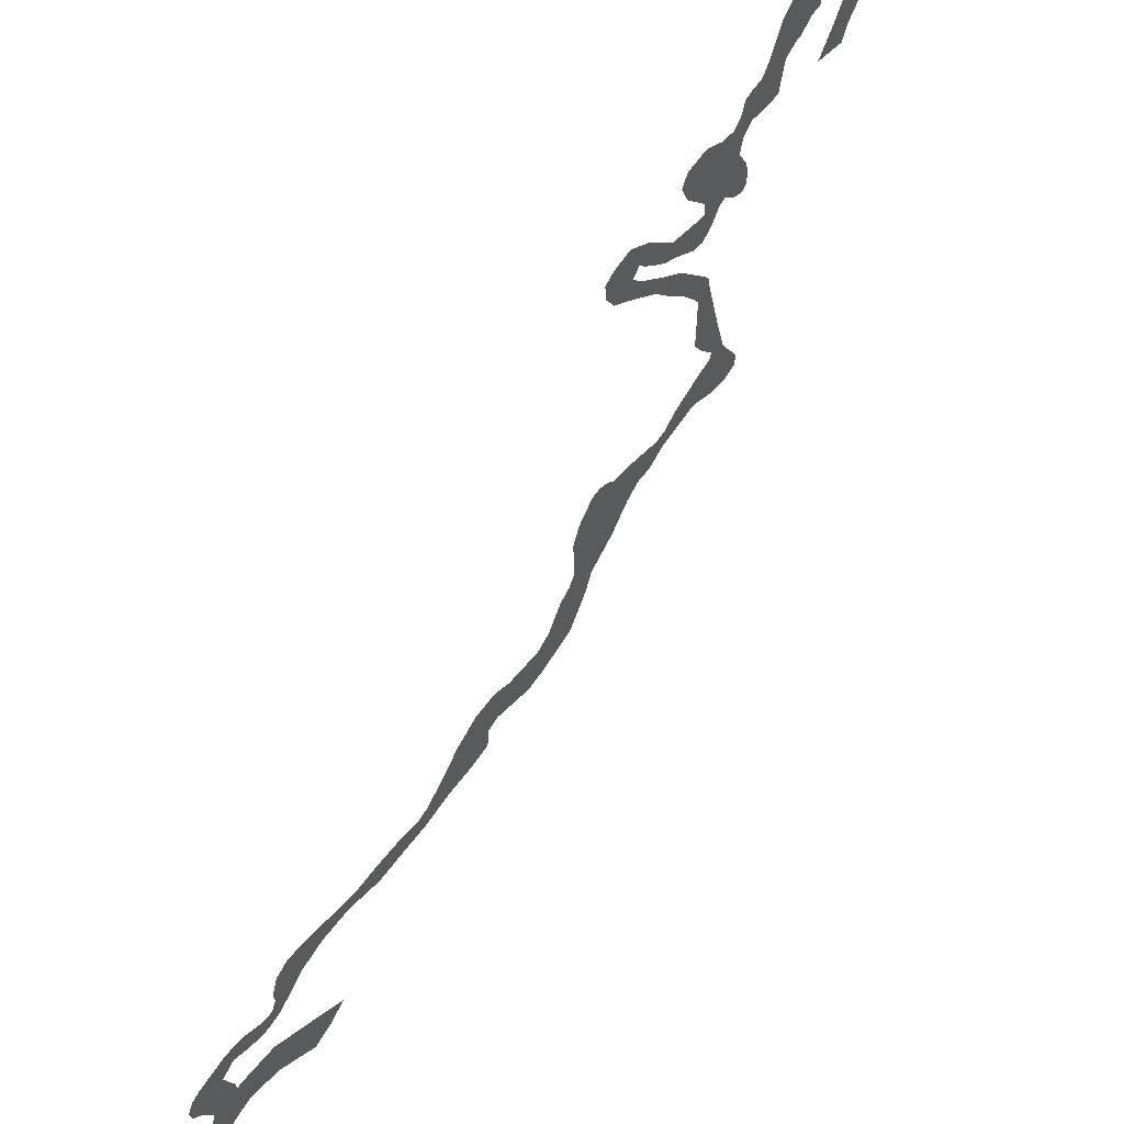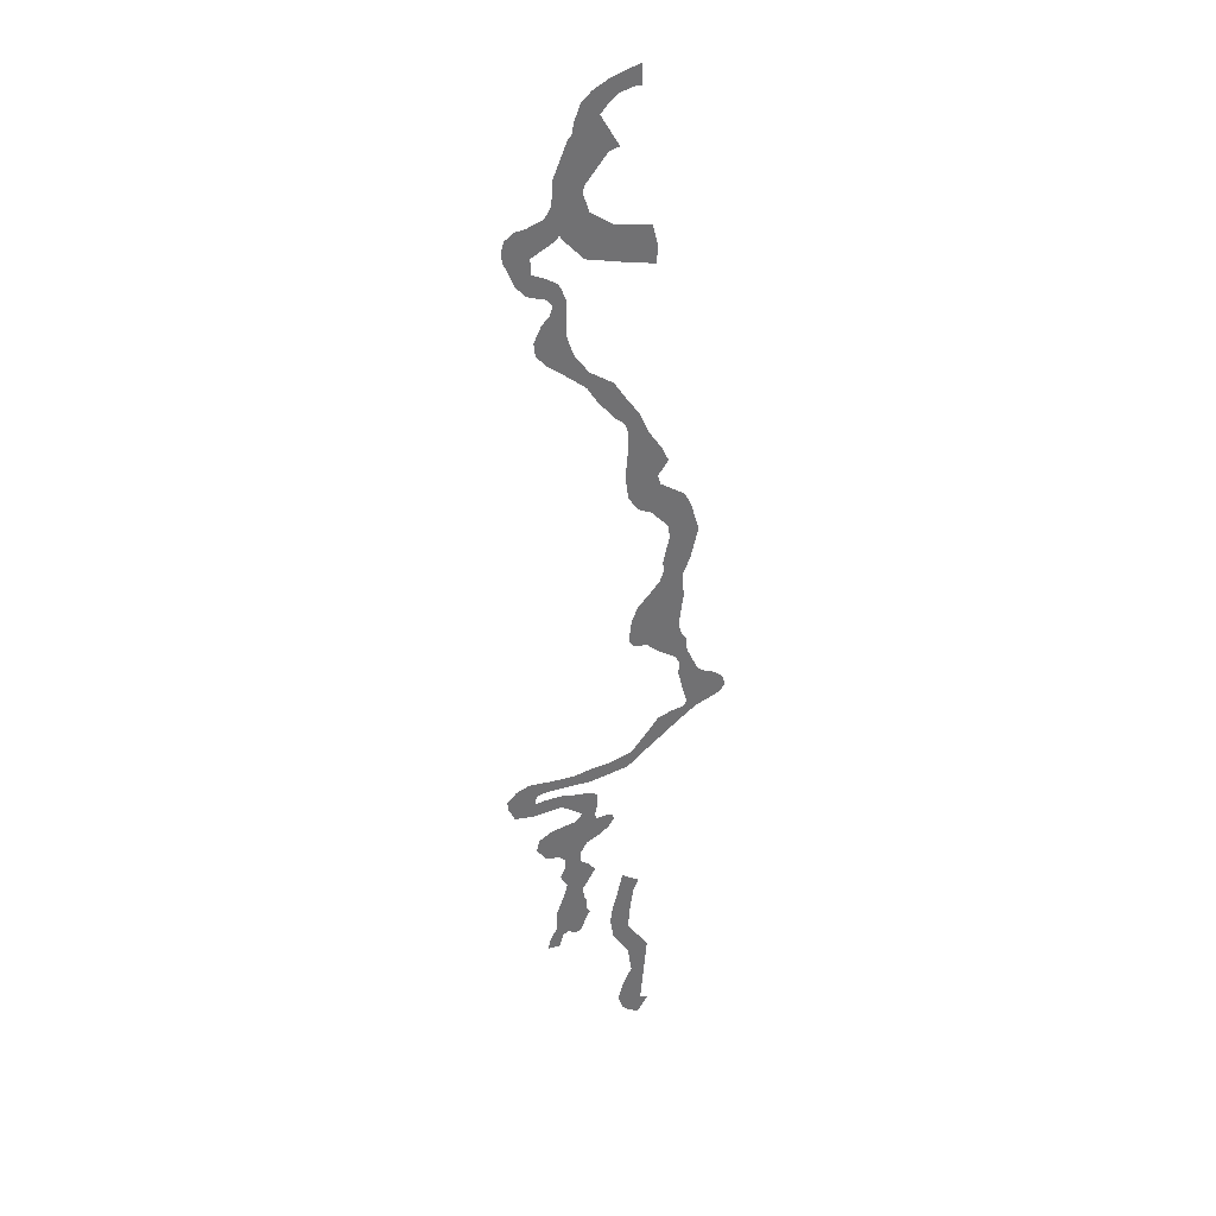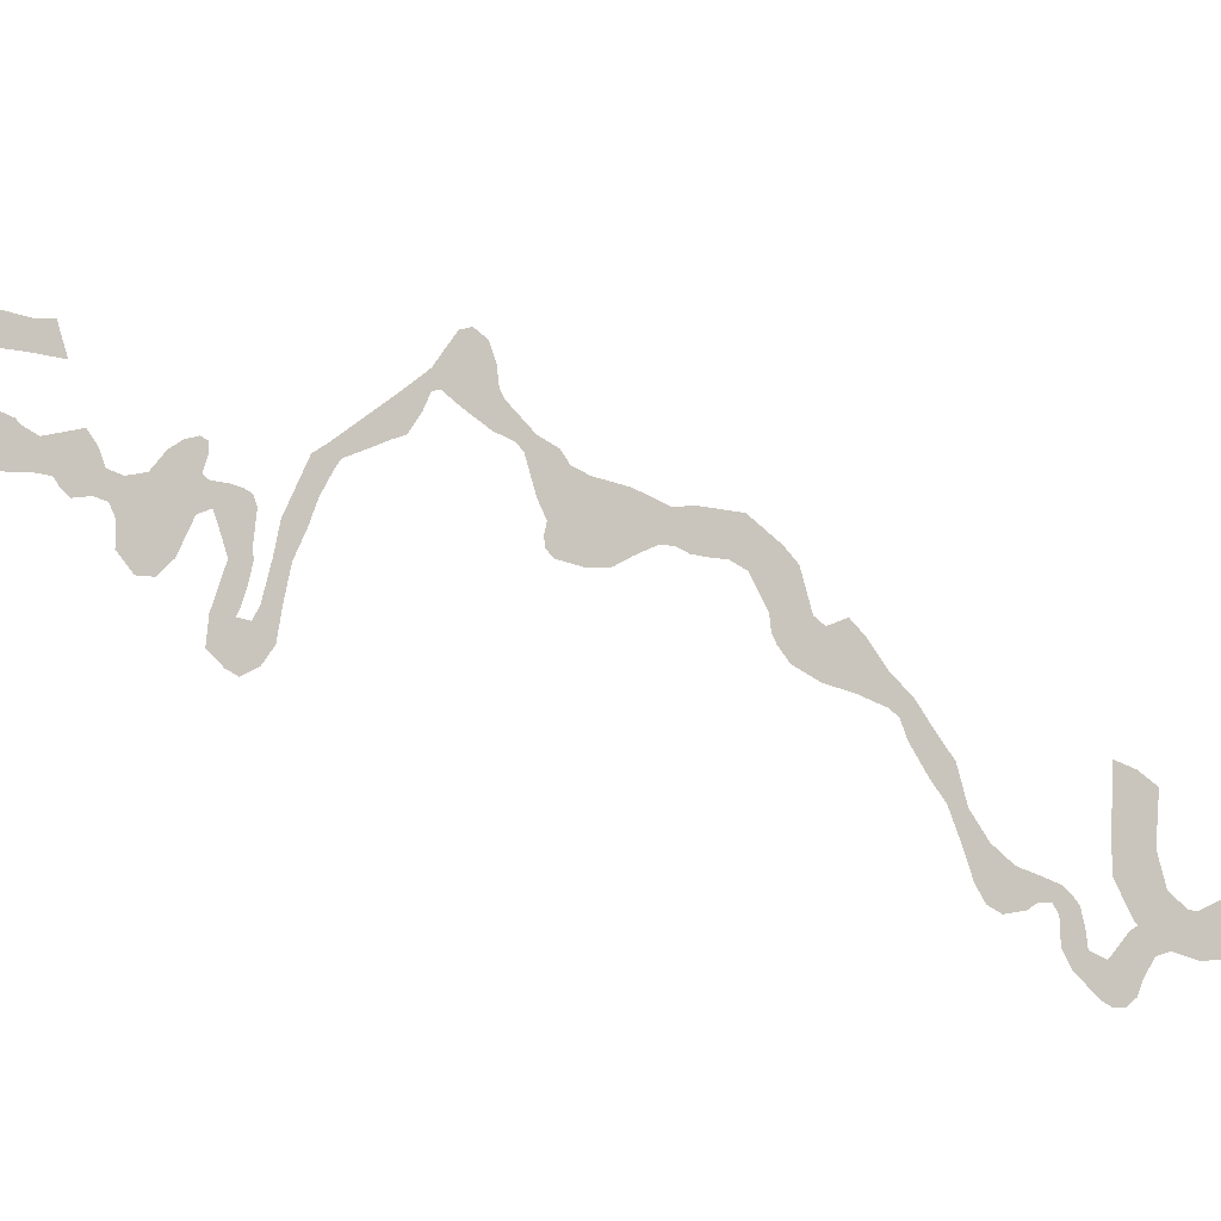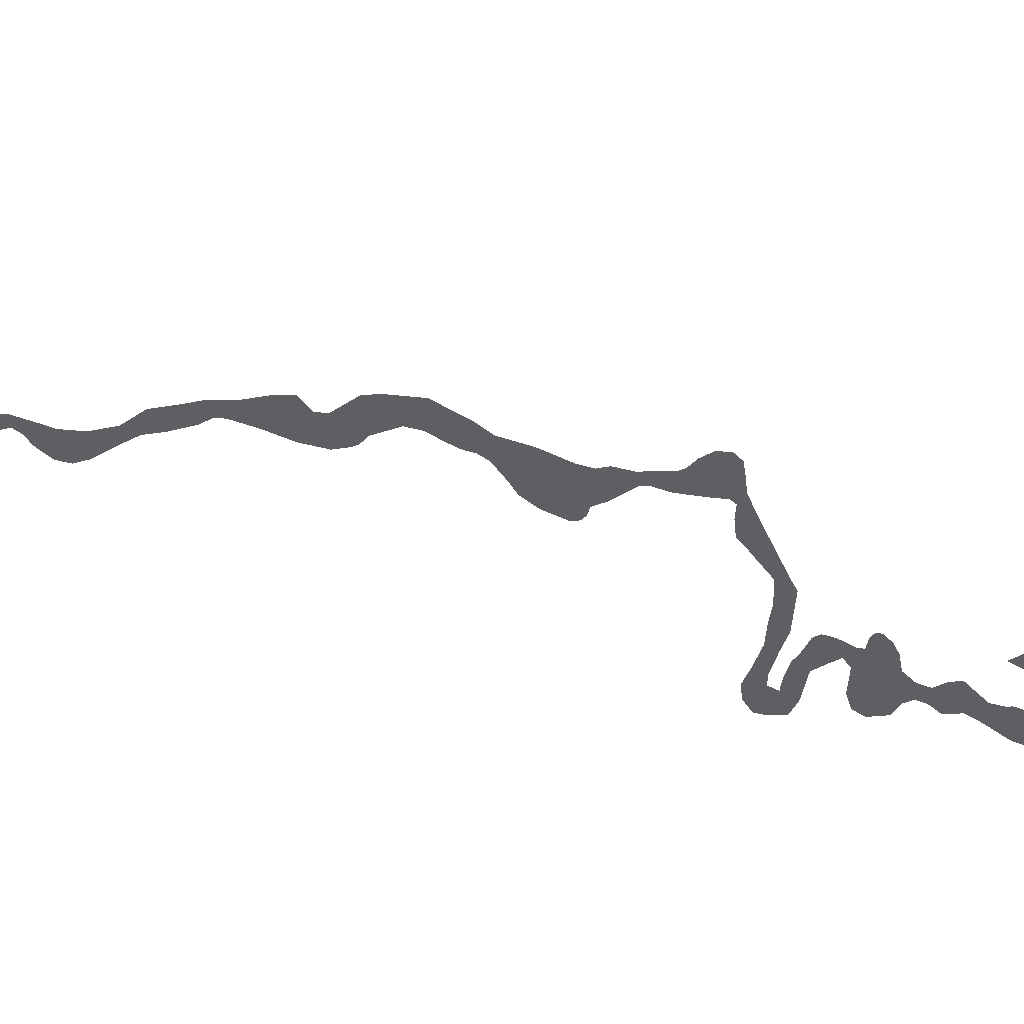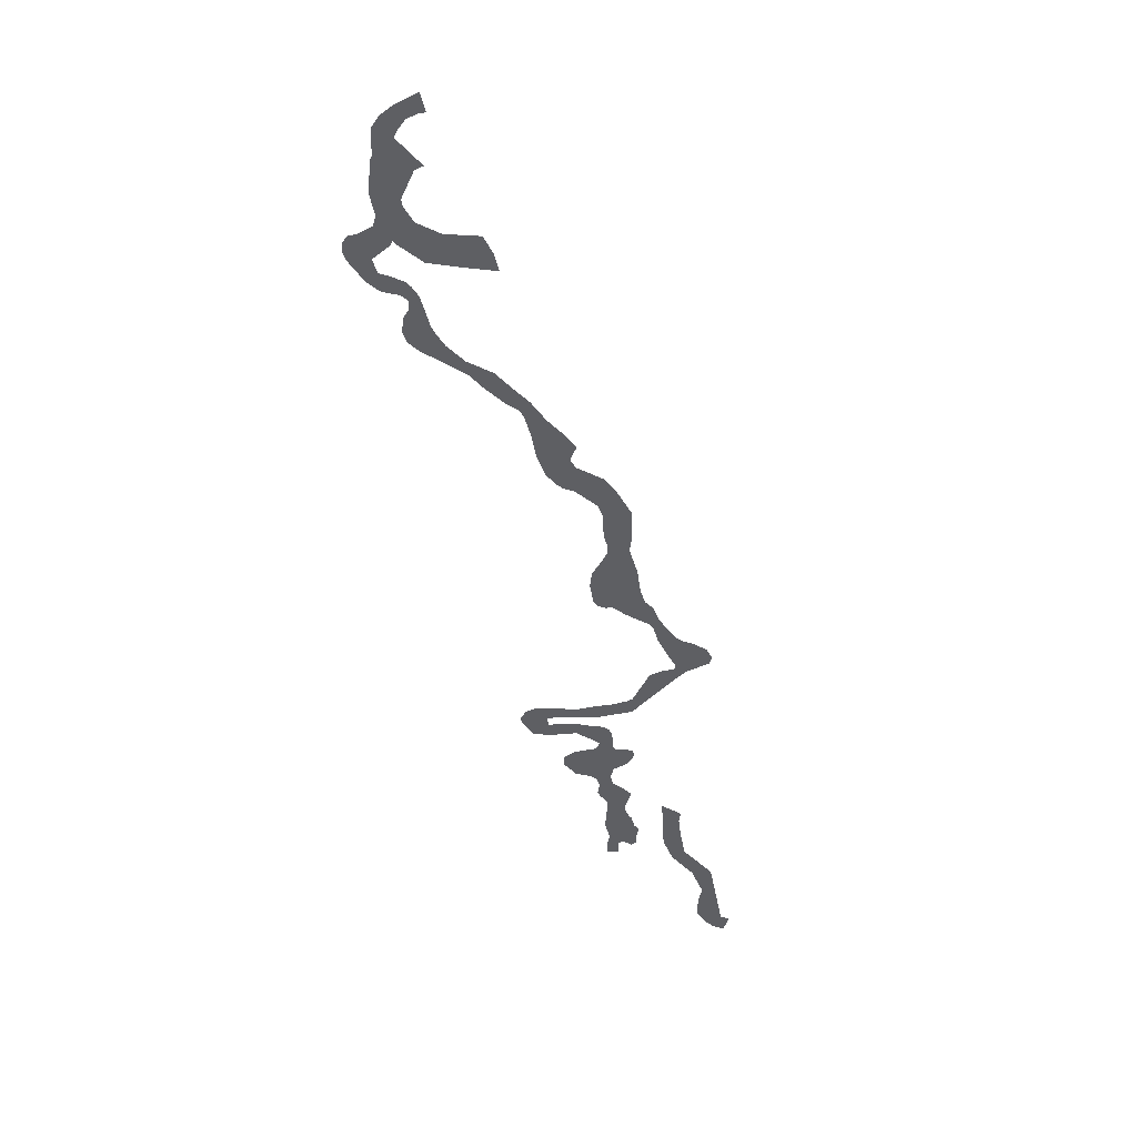
<metadata>
{"format":"obj","ext":"obj","renderer":"f3d","projection":"perspective","resolution":1024,"background":"white","views":[{"elev":-69.8,"azim":179.2,"up":"+Y"},{"elev":11.1,"azim":97.8,"up":"+Z"},{"elev":-44.7,"azim":-99.3,"up":"+Y"},{"elev":77.7,"azim":131.7,"up":"+Y"},{"elev":18.6,"azim":138.2,"up":"+Z"}]}
</metadata>
<code>
o 0_Cyprus_No_Mans_Area_sphere.001
v 3.382 2.859 -2.27
v 3.381 2.859 -2.273
v 3.378 2.861 -2.276
v 3.375 2.859 -2.283
v 3.374 2.86 -2.283
v 3.374 2.859 -2.285
v 3.375 2.858 -2.285
v 3.375 2.857 -2.284
v 3.376 2.857 -2.283
v 3.377 2.858 -2.281
v 3.377 2.859 -2.279
v 3.379 2.859 -2.276
v 3.381 2.857 -2.274
v 3.382 2.857 -2.271
v 3.383 2.857 -2.27
v 3.384 2.858 -2.268
v 3.384 2.859 -2.265
v 3.383 2.86 -2.266
v 3.383 2.86 -2.268
f 13 12 2
f 6 5 4
f 4 3 11
f 3 2 12
f 11 3 12
f 6 4 7
f 8 7 4
f 10 9 4
f 9 8 4
f 11 10 4
f 19 18 16
f 18 17 16
f 16 15 1
f 15 14 1
f 1 19 16
f 14 13 2
f 14 2 1
o 1_Cyprus_No_Mans_Area_sphere.001
v 3.417 2.863 -2.196
v 3.419 2.86 -2.195
v 3.422 2.858 -2.193
v 3.423 2.857 -2.191
v 3.424 2.857 -2.188
v 3.425 2.859 -2.185
v 3.425 2.862 -2.182
v 3.422 2.863 -2.185
v 3.423 2.862 -2.186
v 3.422 2.86 -2.189
v 3.421 2.86 -2.191
v 3.419 2.862 -2.192
v 3.417 2.865 -2.192
v 3.417 2.866 -2.192
v 3.416 2.866 -2.194
v 3.415 2.866 -2.196
f 21 31 30
f 35 34 20
f 34 33 32
f 34 32 20
f 21 20 31
f 23 22 30
f 22 21 30
f 25 24 29
f 24 23 29
f 27 26 28
f 26 25 28
f 29 23 30
f 20 32 31
f 29 28 25
o 2_Cyprus_No_Mans_Area_sphere.001
v 3.389 2.867 -2.244
v 3.39 2.865 -2.246
v 3.39 2.864 -2.247
v 3.391 2.861 -2.25
v 3.391 2.86 -2.251
v 3.392 2.858 -2.252
v 3.393 2.856 -2.252
v 3.394 2.854 -2.252
v 3.395 2.852 -2.253
v 3.396 2.851 -2.253
v 3.395 2.851 -2.254
v 3.395 2.851 -2.254
v 3.395 2.852 -2.254
v 3.394 2.854 -2.254
v 3.393 2.854 -2.254
v 3.392 2.856 -2.254
v 3.391 2.857 -2.254
v 3.391 2.857 -2.255
v 3.391 2.857 -2.255
v 3.39 2.856 -2.257
v 3.39 2.856 -2.257
v 3.389 2.857 -2.257
v 3.389 2.858 -2.257
v 3.389 2.858 -2.257
v 3.389 2.858 -2.258
v 3.389 2.857 -2.259
v 3.389 2.855 -2.26
v 3.389 2.855 -2.261
v 3.389 2.854 -2.263
v 3.388 2.855 -2.263
v 3.387 2.856 -2.264
v 3.387 2.854 -2.266
v 3.386 2.855 -2.268
v 3.386 2.855 -2.268
v 3.385 2.855 -2.269
v 3.385 2.855 -2.27
v 3.385 2.855 -2.27
v 3.384 2.854 -2.272
v 3.384 2.853 -2.272
v 3.385 2.853 -2.272
v 3.385 2.852 -2.272
v 3.385 2.852 -2.274
v 3.386 2.85 -2.274
v 3.386 2.851 -2.273
v 3.386 2.851 -2.273
v 3.386 2.851 -2.271
v 3.387 2.851 -2.27
v 3.387 2.852 -2.269
v 3.388 2.852 -2.267
v 3.388 2.853 -2.266
v 3.388 2.853 -2.265
v 3.389 2.853 -2.265
v 3.389 2.852 -2.264
v 3.389 2.853 -2.263
v 3.39 2.853 -2.262
v 3.39 2.852 -2.262
v 3.391 2.851 -2.261
v 3.393 2.85 -2.26
v 3.393 2.851 -2.259
v 3.393 2.852 -2.258
v 3.391 2.854 -2.257
v 3.391 2.855 -2.256
v 3.392 2.854 -2.256
v 3.393 2.854 -2.255
v 3.393 2.853 -2.255
v 3.395 2.85 -2.256
v 3.396 2.849 -2.256
v 3.397 2.848 -2.255
v 3.398 2.848 -2.254
v 3.397 2.849 -2.252
v 3.397 2.85 -2.252
v 3.396 2.852 -2.252
v 3.394 2.855 -2.251
v 3.393 2.857 -2.251
v 3.392 2.858 -2.25
v 3.392 2.86 -2.249
v 3.391 2.861 -2.249
v 3.391 2.862 -2.247
v 3.391 2.863 -2.246
v 3.391 2.863 -2.245
v 3.391 2.865 -2.244
v 3.39 2.866 -2.244
v 3.39 2.866 -2.243
v 3.391 2.866 -2.242
v 3.392 2.866 -2.24
v 3.393 2.866 -2.239
v 3.394 2.865 -2.238
v 3.395 2.864 -2.237
v 3.396 2.863 -2.236
v 3.397 2.862 -2.236
v 3.397 2.861 -2.236
v 3.398 2.861 -2.235
v 3.399 2.861 -2.233
v 3.399 2.862 -2.232
v 3.399 2.863 -2.23
v 3.399 2.864 -2.229
v 3.399 2.865 -2.228
v 3.4 2.865 -2.227
v 3.4 2.865 -2.225
v 3.401 2.866 -2.224
v 3.401 2.865 -2.223
v 3.403 2.864 -2.221
v 3.404 2.863 -2.221
v 3.405 2.863 -2.22
v 3.406 2.862 -2.219
v 3.407 2.862 -2.217
v 3.408 2.862 -2.215
v 3.409 2.862 -2.212
v 3.409 2.862 -2.211
v 3.41 2.861 -2.211
v 3.412 2.86 -2.209
v 3.414 2.859 -2.208
v 3.415 2.857 -2.206
v 3.417 2.856 -2.205
v 3.418 2.855 -2.204
v 3.419 2.855 -2.203
v 3.419 2.856 -2.201
v 3.419 2.856 -2.201
v 3.419 2.857 -2.2
v 3.42 2.856 -2.199
v 3.421 2.855 -2.199
v 3.421 2.854 -2.199
v 3.422 2.854 -2.198
v 3.424 2.853 -2.195
v 3.424 2.853 -2.195
v 3.425 2.853 -2.193
v 3.425 2.854 -2.193
v 3.424 2.855 -2.192
v 3.423 2.856 -2.192
v 3.423 2.857 -2.19
v 3.424 2.858 -2.188
v 3.425 2.859 -2.186
v 3.426 2.86 -2.183
v 3.426 2.86 -2.181
v 3.426 2.861 -2.18
v 3.425 2.863 -2.179
v 3.424 2.866 -2.178
v 3.423 2.865 -2.18
v 3.424 2.865 -2.18
v 3.424 2.863 -2.18
v 3.424 2.862 -2.182
v 3.424 2.861 -2.183
v 3.424 2.861 -2.184
v 3.424 2.86 -2.186
v 3.422 2.86 -2.189
v 3.422 2.859 -2.192
v 3.422 2.857 -2.194
v 3.423 2.855 -2.195
v 3.422 2.855 -2.197
v 3.421 2.856 -2.197
v 3.42 2.857 -2.197
v 3.419 2.857 -2.198
v 3.419 2.858 -2.199
v 3.418 2.858 -2.201
v 3.417 2.858 -2.202
v 3.417 2.858 -2.203
v 3.416 2.858 -2.204
v 3.414 2.859 -2.206
v 3.412 2.861 -2.207
v 3.41 2.863 -2.209
v 3.409 2.863 -2.21
v 3.407 2.864 -2.212
v 3.406 2.865 -2.214
v 3.405 2.866 -2.216
v 3.405 2.865 -2.217
v 3.404 2.865 -2.218
v 3.402 2.867 -2.219
v 3.401 2.868 -2.22
v 3.399 2.868 -2.223
v 3.398 2.867 -2.226
v 3.398 2.867 -2.228
v 3.396 2.867 -2.231
v 3.395 2.866 -2.234
v 3.395 2.866 -2.235
v 3.394 2.867 -2.236
v 3.393 2.867 -2.237
v 3.391 2.868 -2.239
v 3.391 2.868 -2.24
v 3.39 2.869 -2.24
v 3.389 2.87 -2.241
v 3.388 2.87 -2.242
v 3.388 2.87 -2.243
v 3.389 2.869 -2.243
f 143 142 197
f 75 74 73
f 72 71 70
f 75 73 72
f 78 77 79
f 77 76 80
f 79 77 80
f 76 75 81
f 75 72 82
f 72 70 82
f 70 69 68
f 70 68 83
f 75 82 81
f 70 83 82
f 67 66 86
f 66 65 86
f 68 67 84
f 81 80 76
f 86 65 64
f 68 84 83
f 85 84 67
f 85 67 86
f 64 63 90
f 86 64 87
f 62 61 56
f 61 60 56
f 87 64 89
f 60 59 57
f 89 64 90
f 60 57 56
f 59 58 57
f 63 62 91
f 89 88 87
f 90 63 91
f 93 92 94
f 92 91 95
f 62 56 96
f 56 55 96
f 55 54 97
f 54 53 97
f 53 52 51
f 50 49 100
f 49 48 100
f 53 51 97
f 51 50 98
f 92 95 94
f 91 62 96
f 96 95 91
f 51 98 97
f 48 47 100
f 47 46 101
f 100 47 101
f 50 100 99
f 97 96 55
f 43 42 108
f 42 41 109
f 108 42 109
f 41 40 110
f 40 39 111
f 40 111 110
f 39 38 113
f 112 39 113
f 44 43 107
f 39 112 111
f 38 37 115
f 36 218 118
f 218 217 215
f 214 218 215
f 37 36 117
f 38 114 113
f 218 214 119
f 217 216 215
f 214 213 119
f 118 218 119
f 213 212 119
f 99 98 50
f 102 101 46
f 103 102 46
f 105 104 103
f 107 106 45
f 106 105 45
f 110 109 41
f 108 107 43
f 103 46 45
f 107 45 44
f 105 103 45
f 212 211 121
f 211 210 122
f 210 209 123
f 122 210 123
f 208 207 130
f 207 206 131
f 208 130 129
f 212 121 120
f 206 205 132
f 205 204 135
f 136 203 202
f 204 203 136
f 136 202 137
f 202 201 137
f 204 136 135
f 200 199 198
f 201 200 140
f 200 198 141
f 198 197 142
f 197 196 143
f 196 195 144
f 195 194 146
f 194 193 147
f 196 144 143
f 194 147 146
f 144 195 145
f 190 189 152
f 189 188 154
f 188 187 154
f 187 186 155
f 186 185 155
f 185 184 157
f 155 185 156
f 183 182 163
f 182 181 164
f 187 155 154
f 182 164 163
f 181 180 165
f 181 165 164
f 180 179 166
f 165 180 166
f 179 178 167
f 178 177 168
f 179 167 166
f 116 115 37
f 115 114 38
f 117 116 37
f 120 119 212
f 118 117 36
f 121 211 122
f 209 208 124
f 124 123 209
f 174 173 172
f 172 171 174
f 171 170 176
f 174 171 175
f 170 169 176
f 169 168 177
f 169 177 176
f 168 167 178
f 175 171 176
f 163 162 183
f 162 161 183
f 161 160 183
f 160 159 183
f 159 158 183
f 158 157 184
f 157 156 185
f 158 184 183
f 124 208 128
f 126 125 127
f 125 124 127
f 128 208 129
f 128 127 124
f 131 130 207
f 134 133 205
f 133 132 205
f 132 131 206
f 135 134 205
f 139 138 201
f 138 137 201
f 140 139 201
f 198 142 141
f 141 140 200
f 189 154 153
f 153 152 189
f 152 151 190
f 191 190 150
f 150 190 151
f 150 149 191
f 149 148 192
f 146 145 195
f 149 192 191
f 148 147 193
f 192 148 193

</code>
